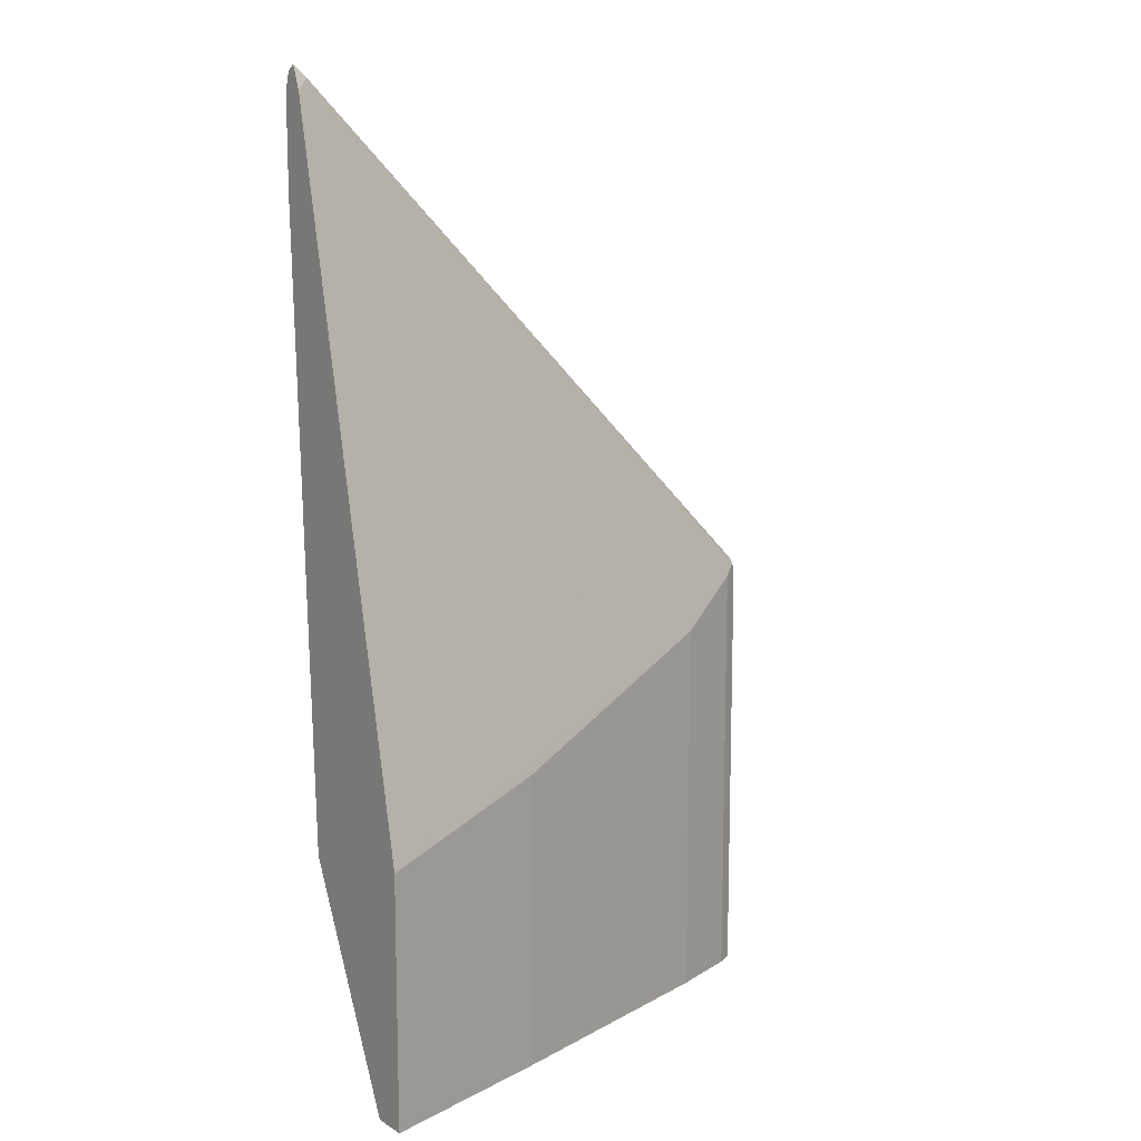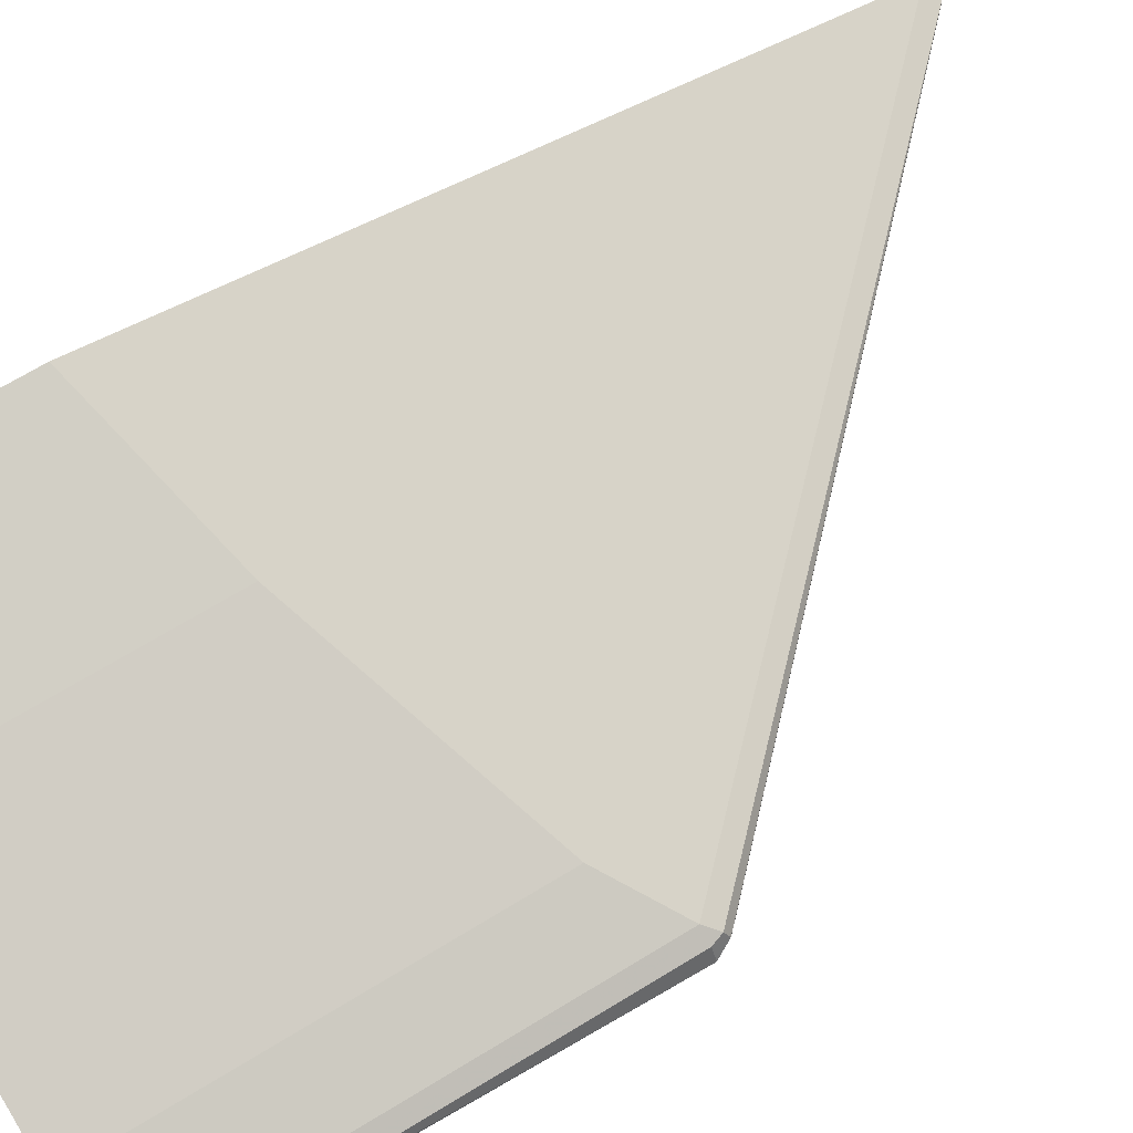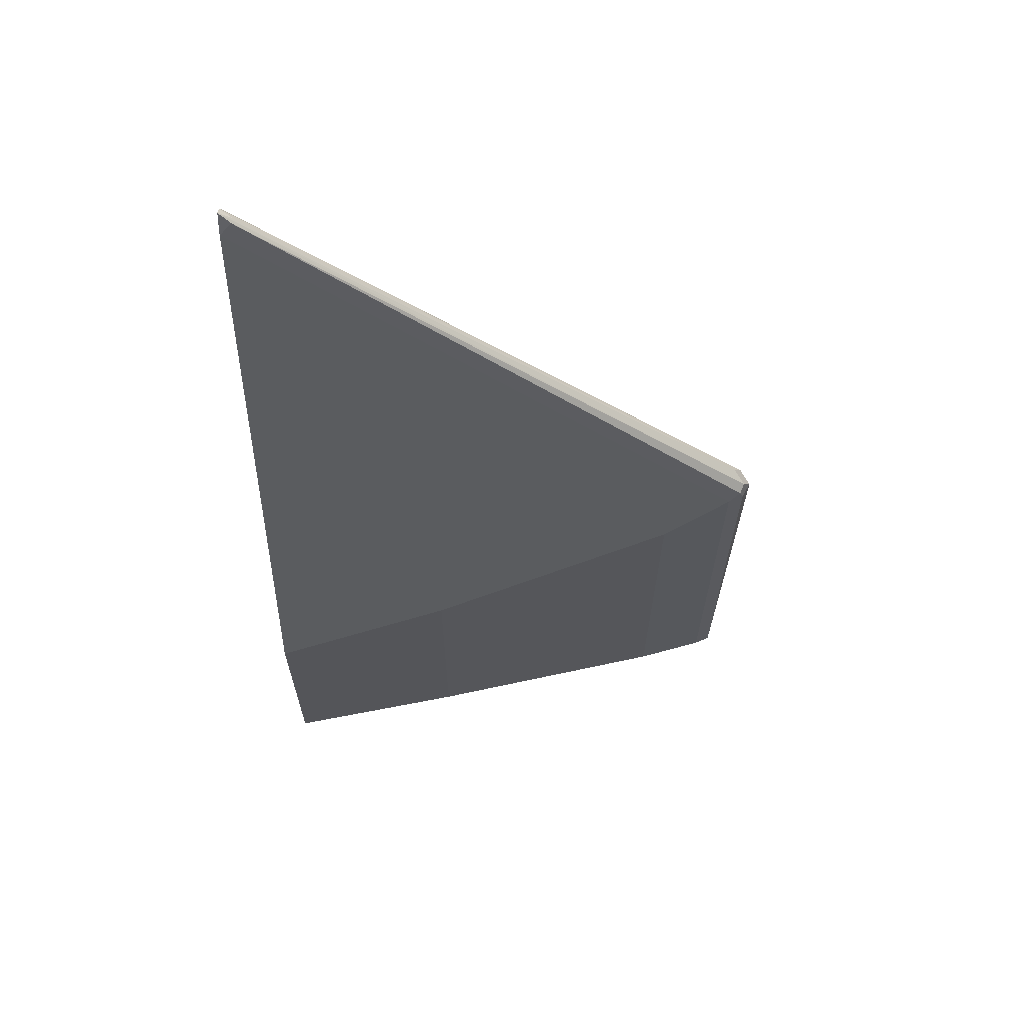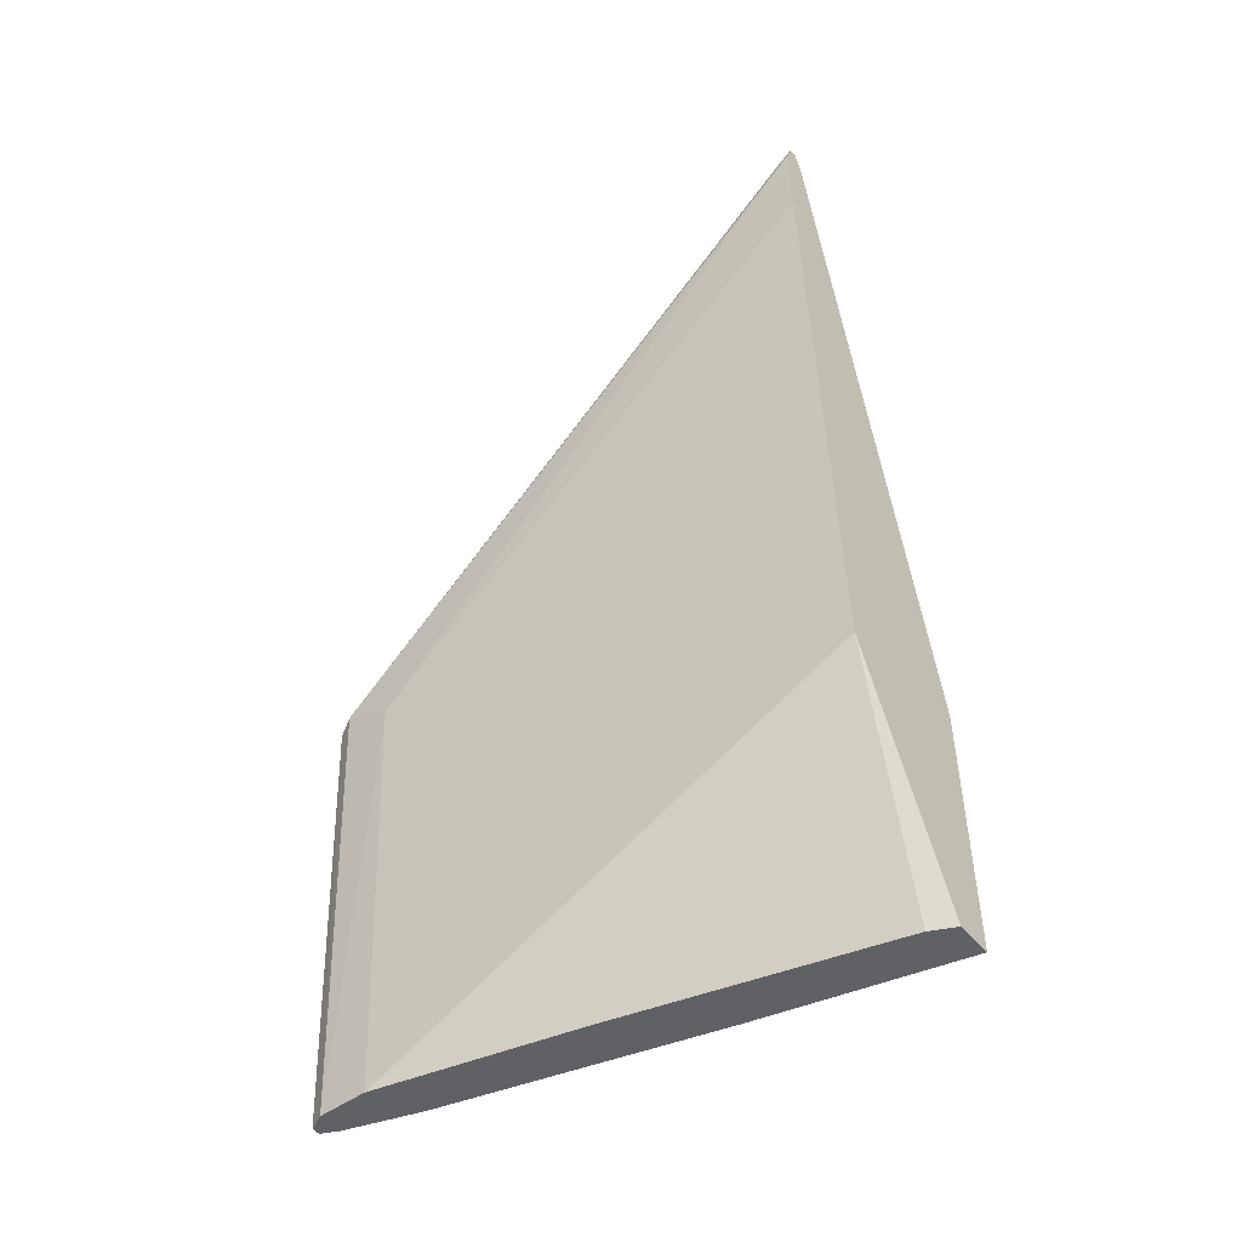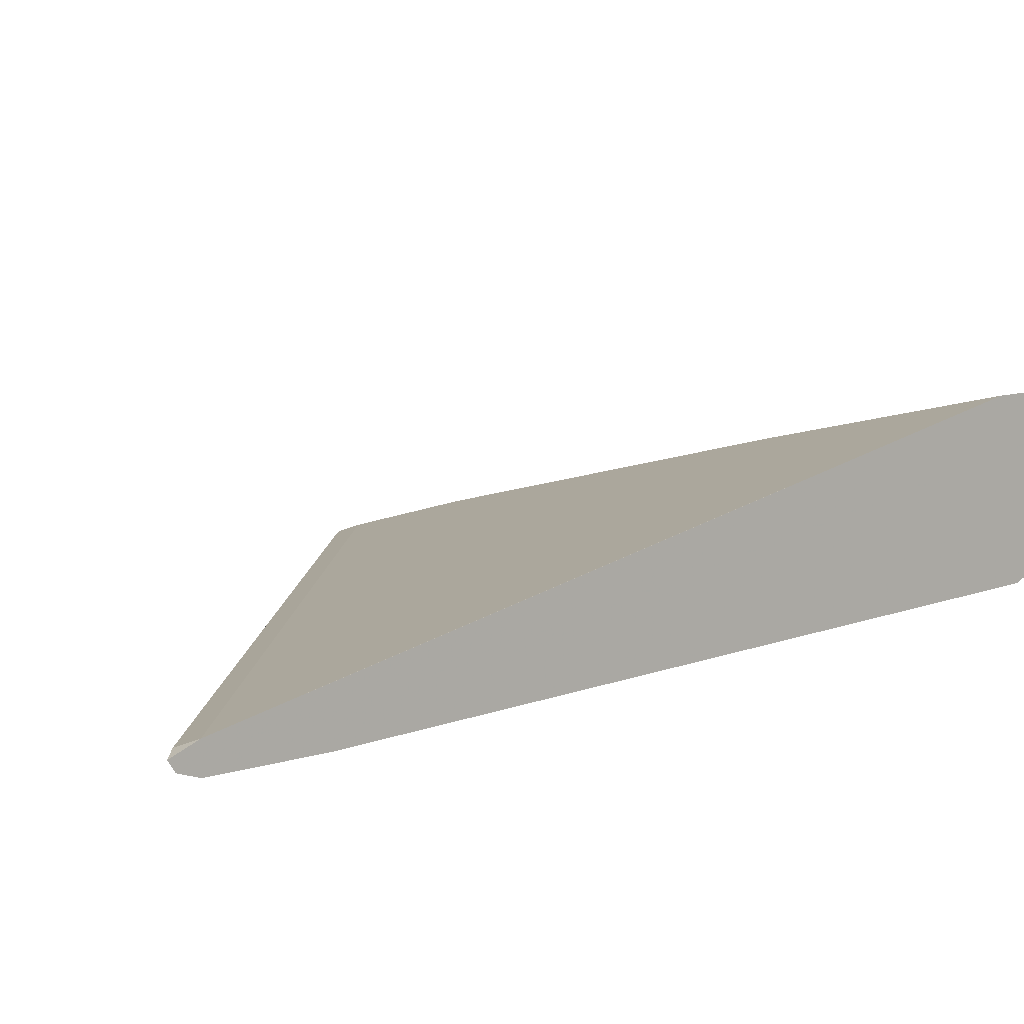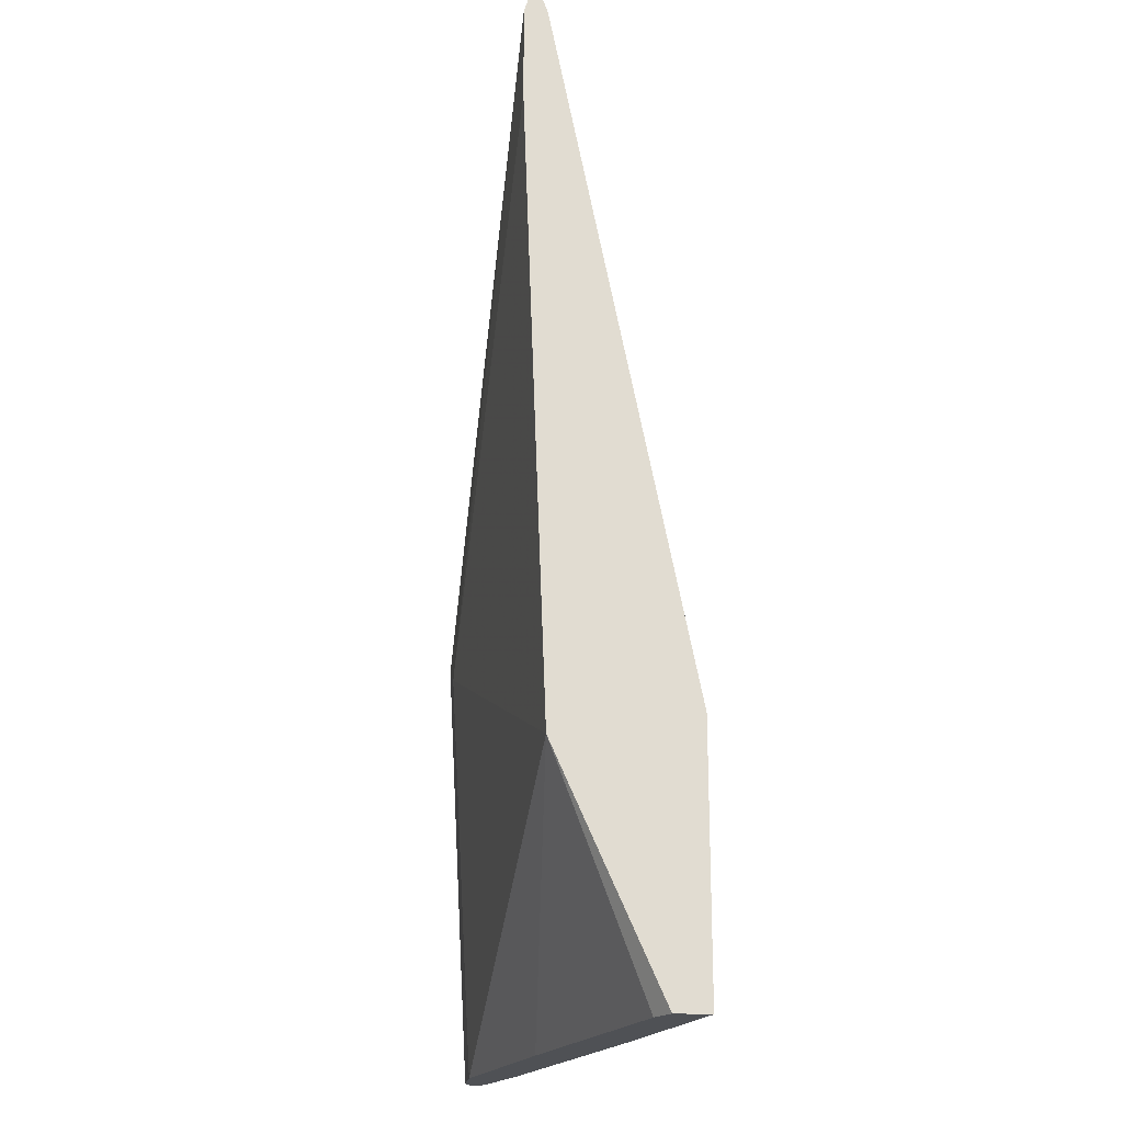
<metadata>
{"format":"obj","ext":"obj","renderer":"f3d","projection":"perspective","resolution":1024,"background":"white","views":[{"elev":12.4,"azim":143.7,"up":"+Z"},{"elev":70.5,"azim":-121.2,"up":"+Y"},{"elev":65.1,"azim":-177.1,"up":"+Z"},{"elev":-50.2,"azim":38.2,"up":"+Z"},{"elev":9.5,"azim":49.2,"up":"+Y"},{"elev":-20.1,"azim":82.9,"up":"+Z"}]}
</metadata>
<code>
v -0.7222 0.5847 0.2924
v -0.7165 0.5732 0.2866
v -0.7136 0.5761 0.3009
v -0.7165 0.5904 0.3038
v -0.7165 0.5961 0.2924
v -0.7165 0.5961 -0.03534
v -0.7165 0.5904 -0.03534
v -0.705 0.5675 0.2924
v -0.7071 0.5857 -0.03534
v -0.705 0.5847 -0.03534
v -0.7079 0.5818 0.3124
v -0.3411 0.5875 0.6677
v -0.3267 0.589 0.6835
v -0.6964 0.5976 0.3181
v -0.7136 0.5976 0.3009
v -0.3267 0.5954 0.6878
v -0.3353 0.5976 0.6792
v -0.4213 0.5976 0.5933
v -0.705 0.6019 0.2924
v -0.7158 0.5965 -0.03534
v -0.6706 0.5675 0.2752
v -0.3267 0.5847 0.6706
v -0.3267 0.5847 0.6706
v -0.6706 0.5847 -0.03534
v -0.3353 0.5933 0.6792
v -0.3267 0.5847 0.6708
v -0.3267 0.5954 0.6878
v -0.6878 0.6019 0.3096
v -0.3267 0.6019 0.6706
v -0.4987 0.6019 0.4987
v -0.6534 0.6191 0.258
v -0.705 0.6019 -0.03534
v -0.3267 0.5847 0.6018
v -0.3267 0.5847 0.619
v -0.3267 0.6019 0.1375
v -0.6018 0.6019 -0.03534
v -0.3267 0.6019 0.6706
v -0.5159 0.6363 0.3096
v -0.3267 0.705 0.1548
v -0.3783 0.6878 0.1892
v -0.3955 0.6878 0.172
v -0.4643 0.6706 0.1892
v -0.6534 0.6191 -0.03534
v -0.3267 0.5847 0.6018
v -0.5331 0.6191 -0.03534
v -0.3439 0.6706 -0.03534
v -0.3267 0.6793 -0.03534
v -0.3267 0.705 0.1548
v -0.3267 0.705 -0.03534
v -0.3955 0.6878 -0.03534
v -0.4643 0.6706 -0.03534
v -0.3267 0.702 -0.03534
v -0.3267 0.705 -0.03435
f 21 24 35
f 18 29 30
f 18 30 28
f 19 28 38
f 19 38 31
f 19 32 20
f 19 43 32
f 21 33 34
f 21 34 22
f 19 31 43
f 17 29 18
f 14 28 19
f 16 37 29
f 16 27 37
f 14 18 28
f 14 19 15
f 13 16 25
f 13 27 16
f 13 37 27
f 13 48 37
f 21 35 33
f 13 53 48
f 16 29 17
f 22 26 23
f 35 46 47
f 28 30 38
f 13 52 53
f 49 53 52
f 41 51 42
f 41 50 51
f 39 41 40
f 39 50 41
f 39 49 50
f 39 53 49
f 39 48 53
f 38 40 41
f 35 45 46
f 35 36 45
f 33 35 44
f 33 44 34
f 31 51 43
f 31 42 51
f 31 41 42
f 31 38 41
f 29 40 38
f 29 39 40
f 29 48 39
f 29 37 48
f 29 38 30
f 24 36 35
f 13 47 52
f 8 10 21
f 13 44 35
f 5 19 20
f 5 15 19
f 4 18 14
f 4 17 18
f 4 16 17
f 4 11 16
f 4 15 5
f 4 14 15
f 3 13 11
f 3 12 13
f 5 20 6
f 3 8 12
f 2 9 10
f 2 7 9
f 2 8 3
f 1 7 2
f 1 6 7
f 1 5 6
f 13 35 47
f 1 11 4
f 1 3 11
f 1 2 3
f 2 10 8
f 6 20 32
f 1 4 5
f 6 43 51
f 6 32 43
f 13 34 44
f 13 22 34
f 13 23 26
f 12 23 13
f 11 25 16
f 11 13 25
f 10 24 21
f 8 23 12
f 8 22 23
f 8 21 22
f 13 26 22
f 6 10 9
f 6 9 7
f 6 50 49
f 6 52 47
f 6 47 46
f 6 49 52
f 6 45 36
f 6 36 24
f 6 24 10
f 6 46 45
f 6 51 50

</code>
